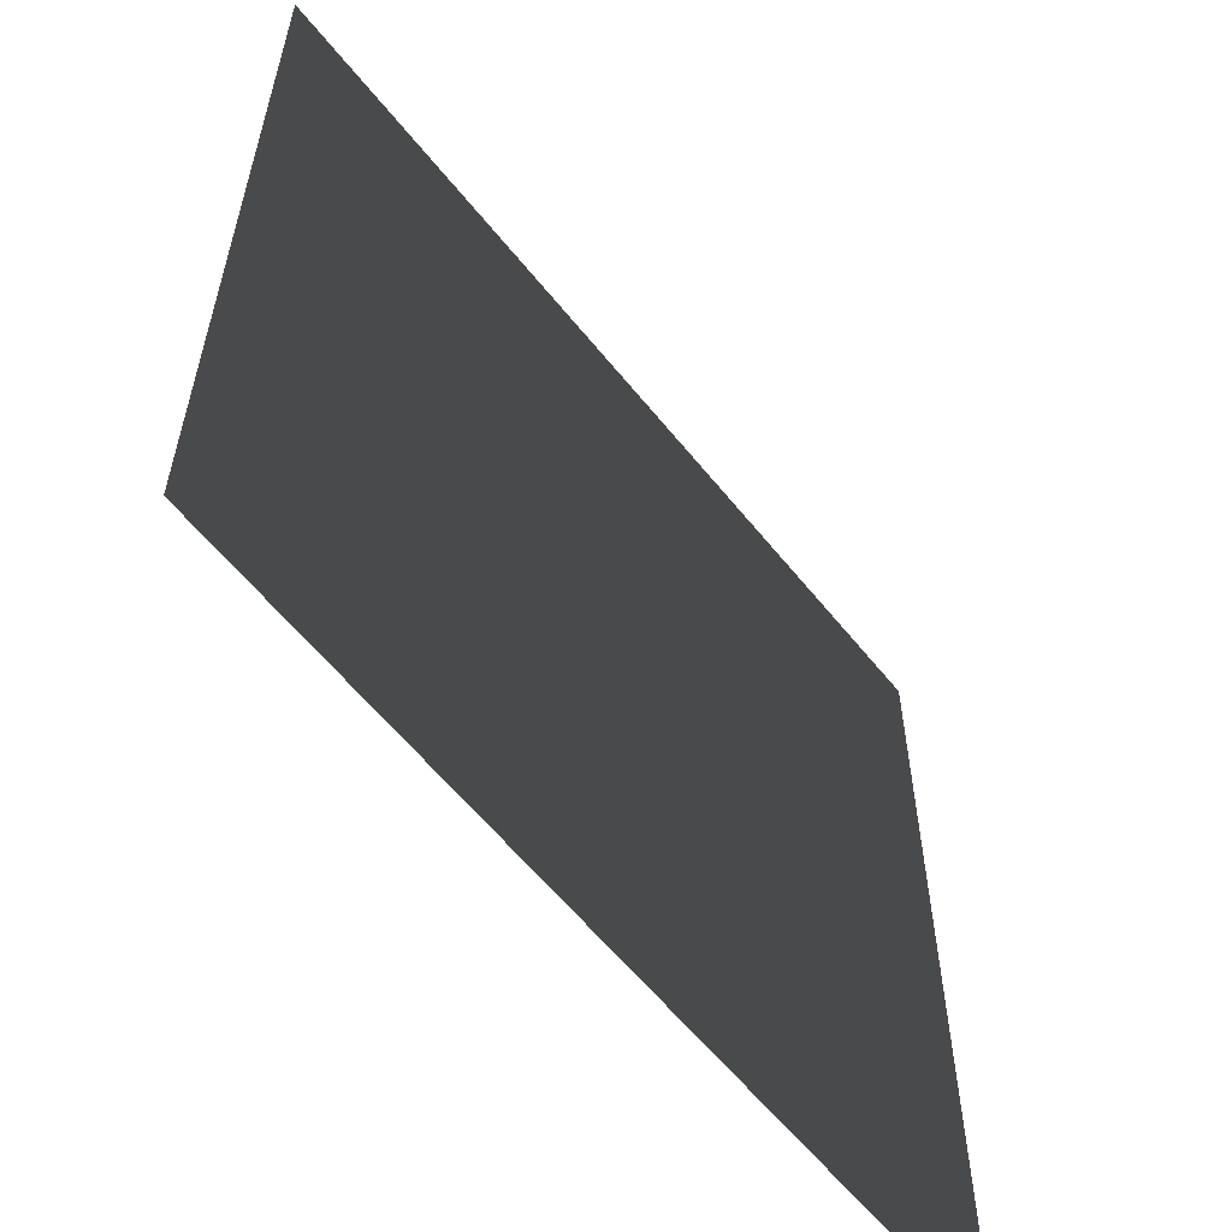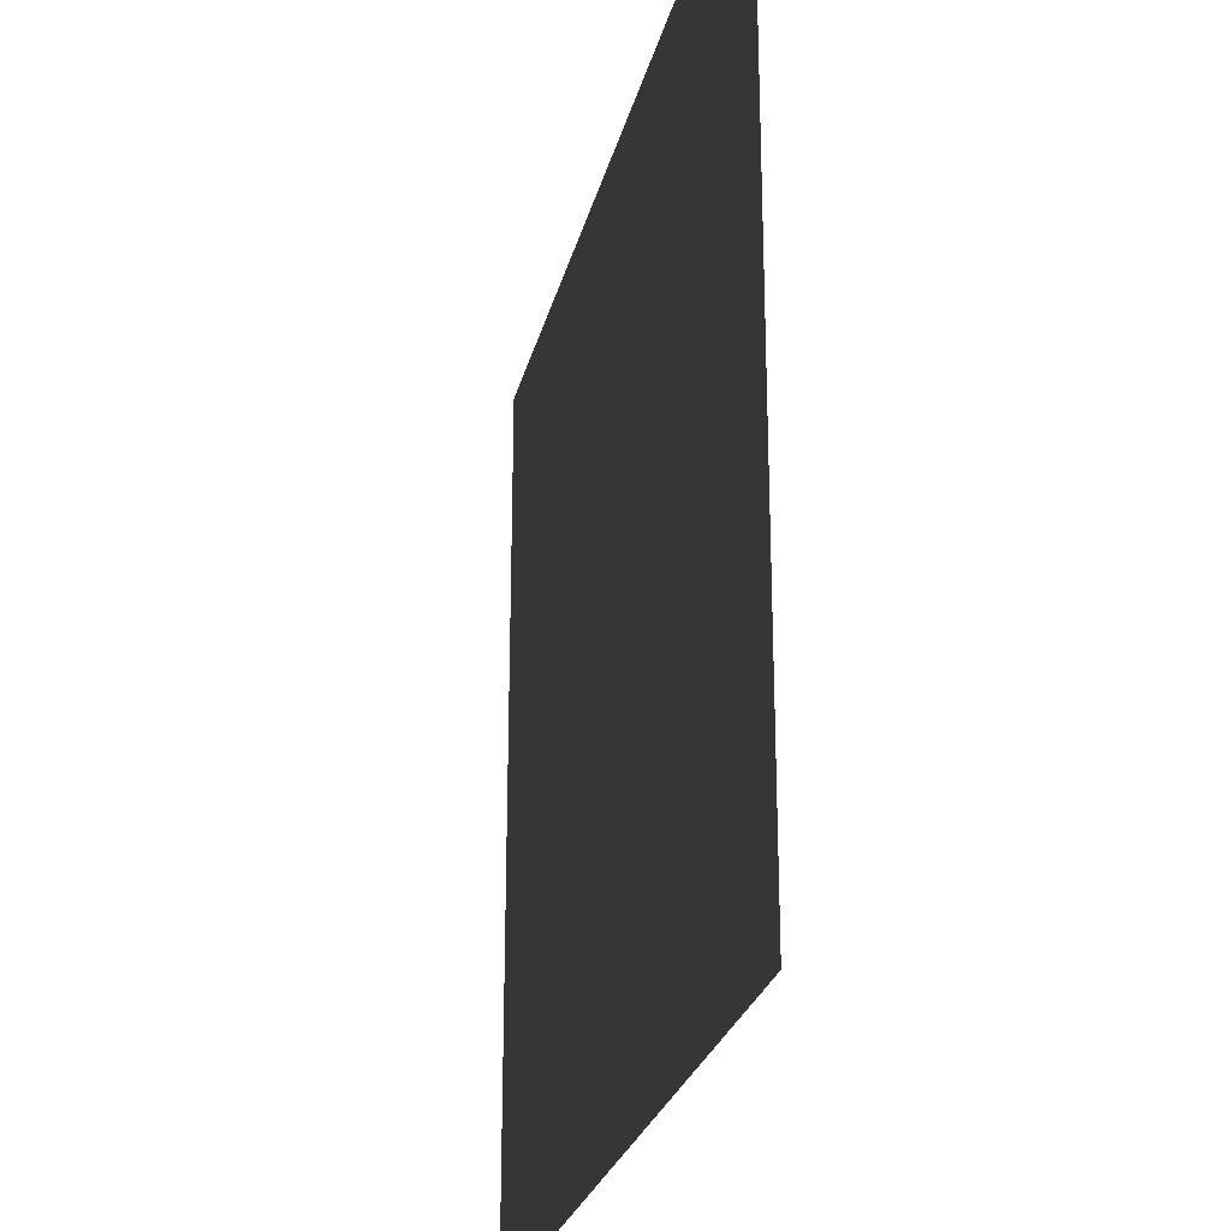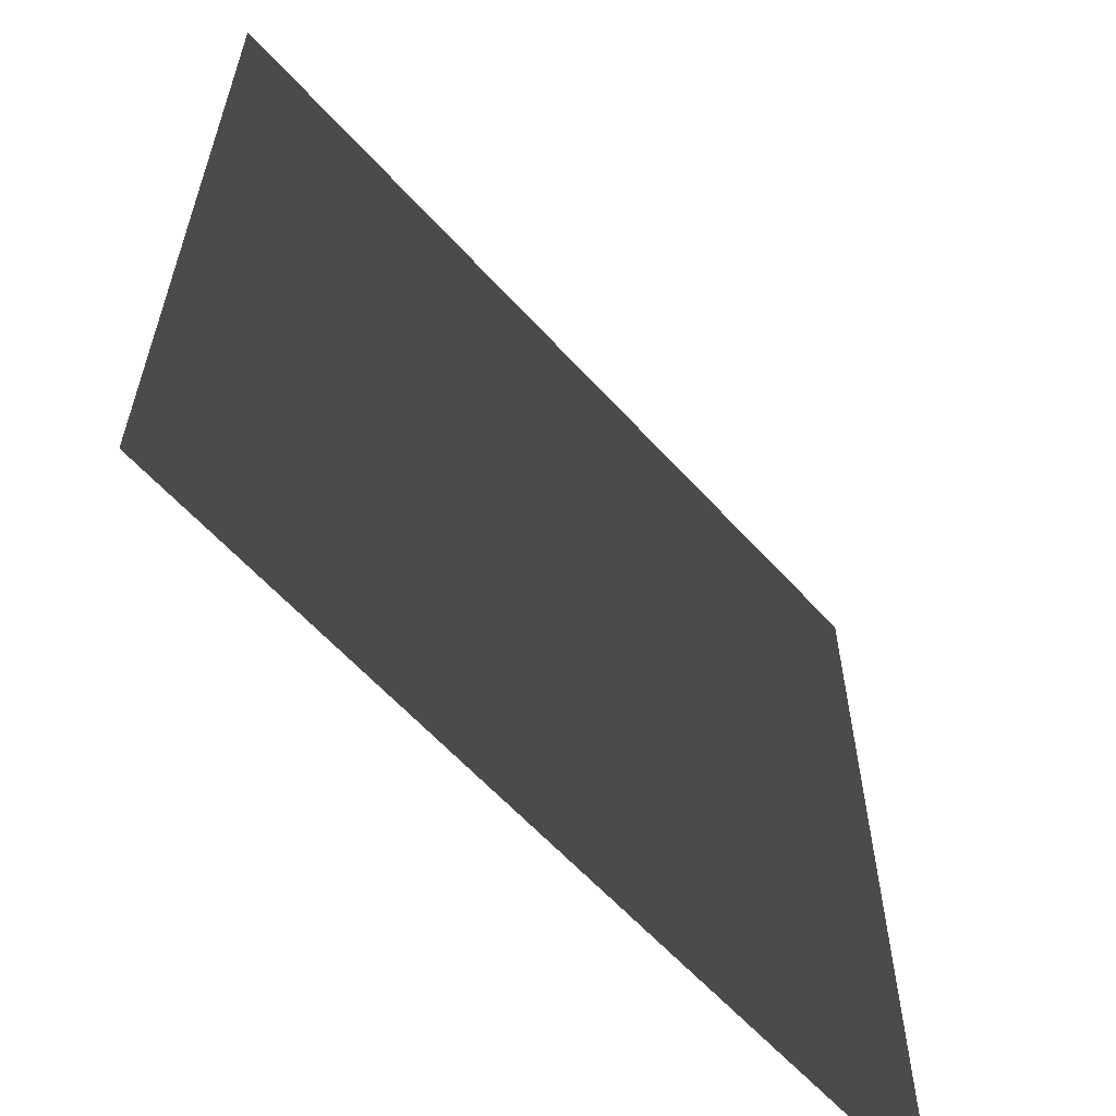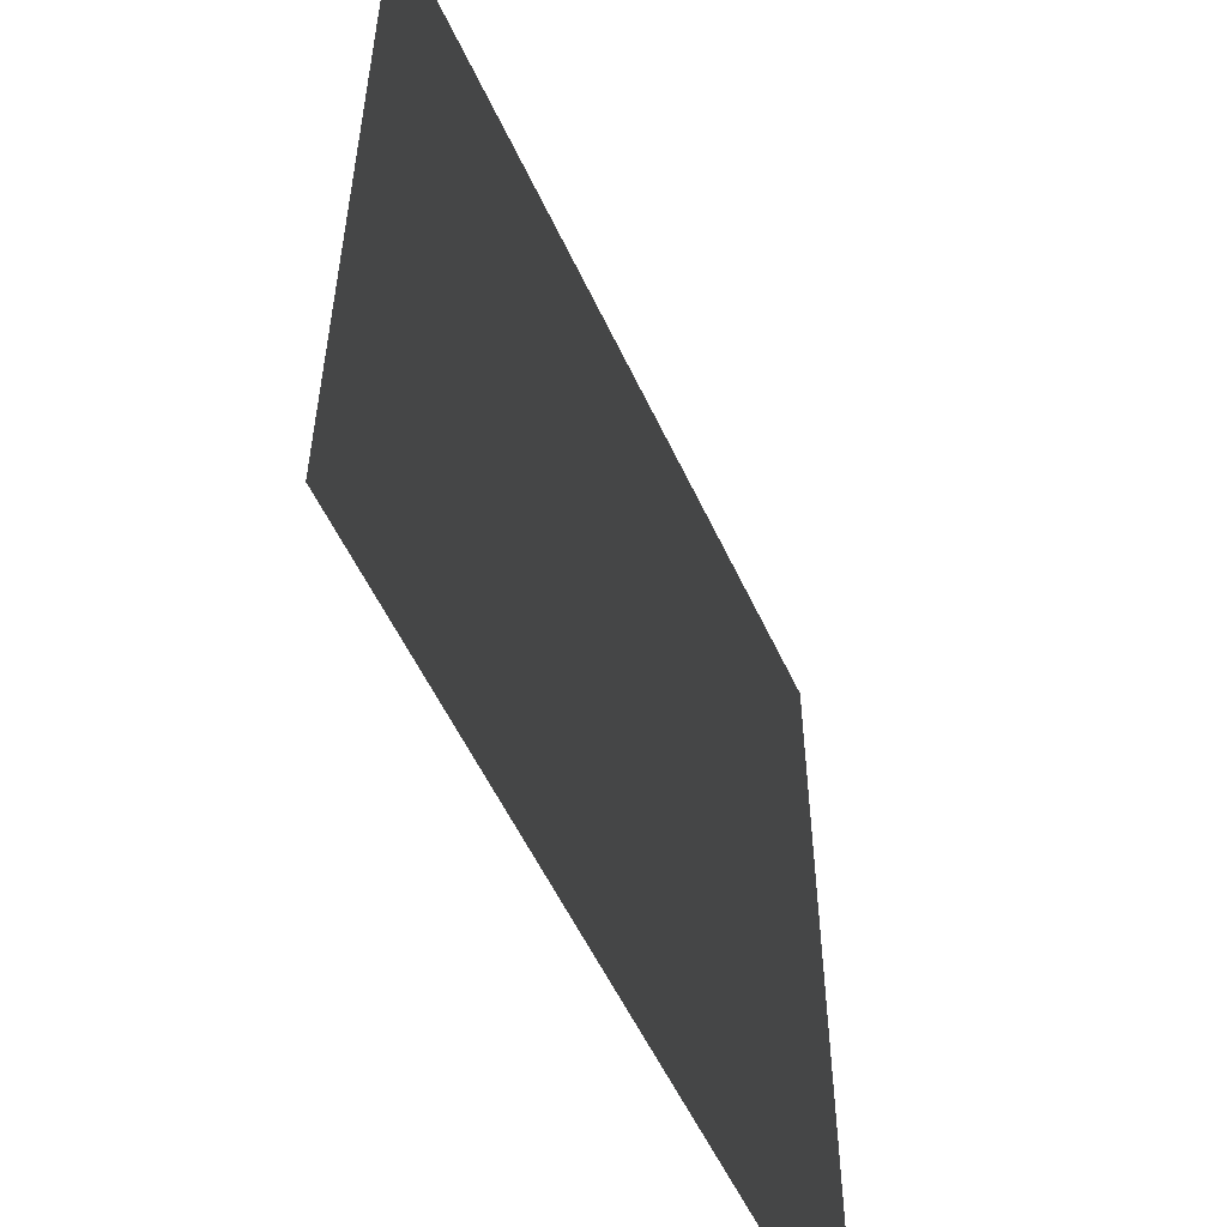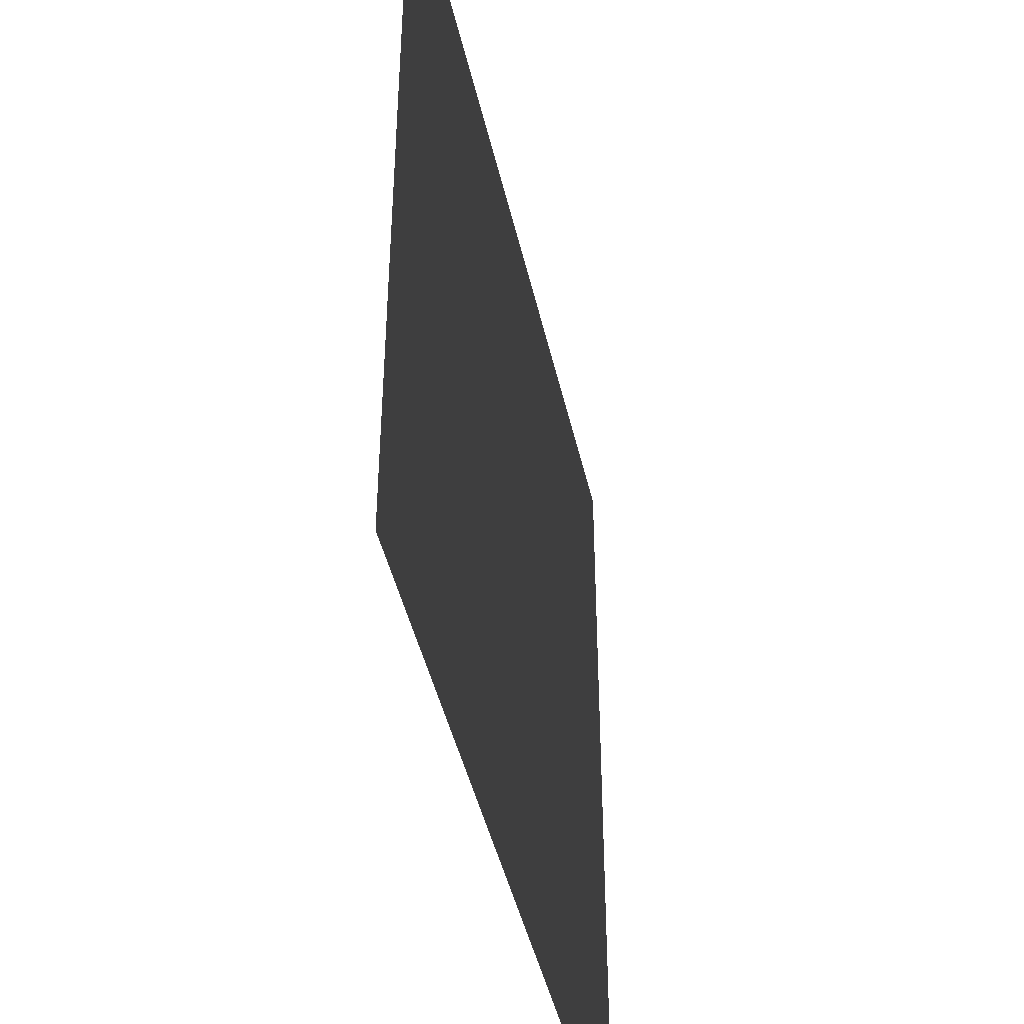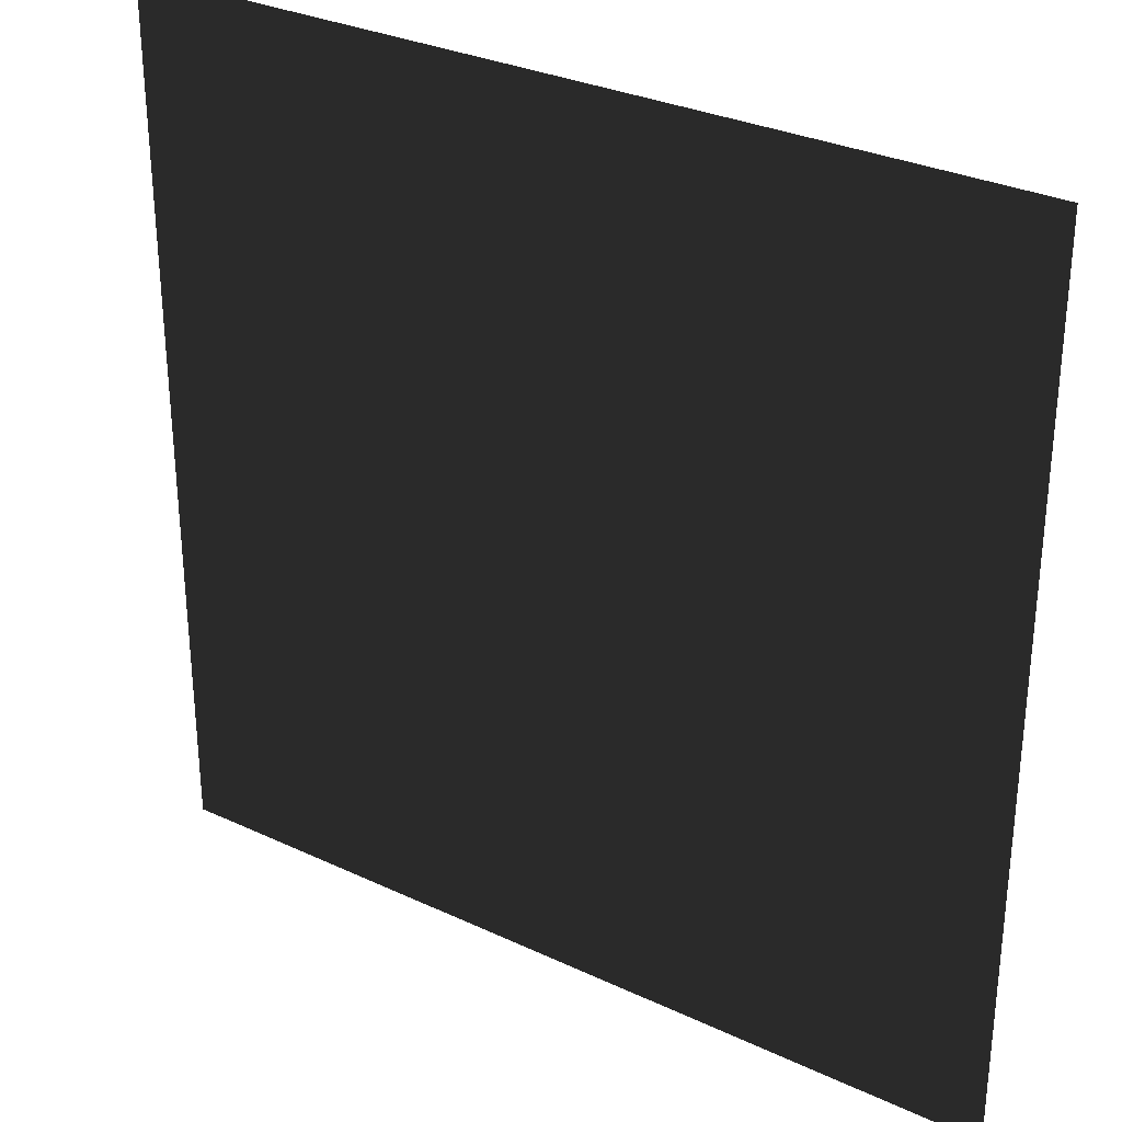
<metadata>
{"format":"obj","ext":"obj","renderer":"f3d","projection":"perspective","resolution":1024,"background":"white","views":[{"elev":-59.4,"azim":128.4,"up":"+Z"},{"elev":-25.6,"azim":-103.0,"up":"+Z"},{"elev":-61.1,"azim":132.0,"up":"+Z"},{"elev":-55.3,"azim":114.6,"up":"+Z"},{"elev":-44.5,"azim":-77.4,"up":"+Z"},{"elev":30.7,"azim":-146.0,"up":"+Z"}]}
</metadata>
<code>
o Quad
v -0.5 0 -0.5
v  0.5 0 -0.5
v  0.5 0  0.5
v -0.5 0  0.5
f 1 2 3
f 1 3 4

</code>
